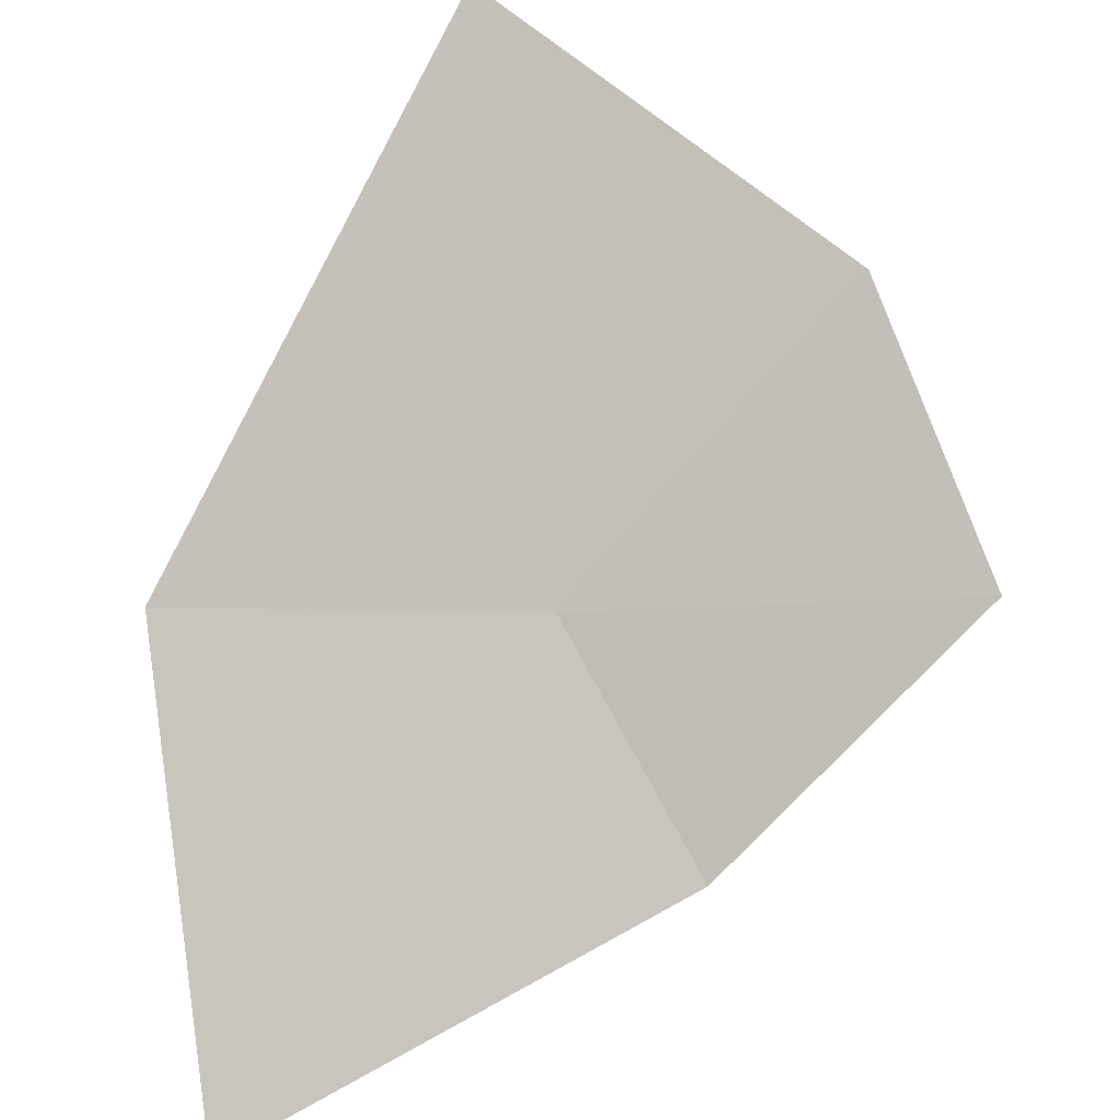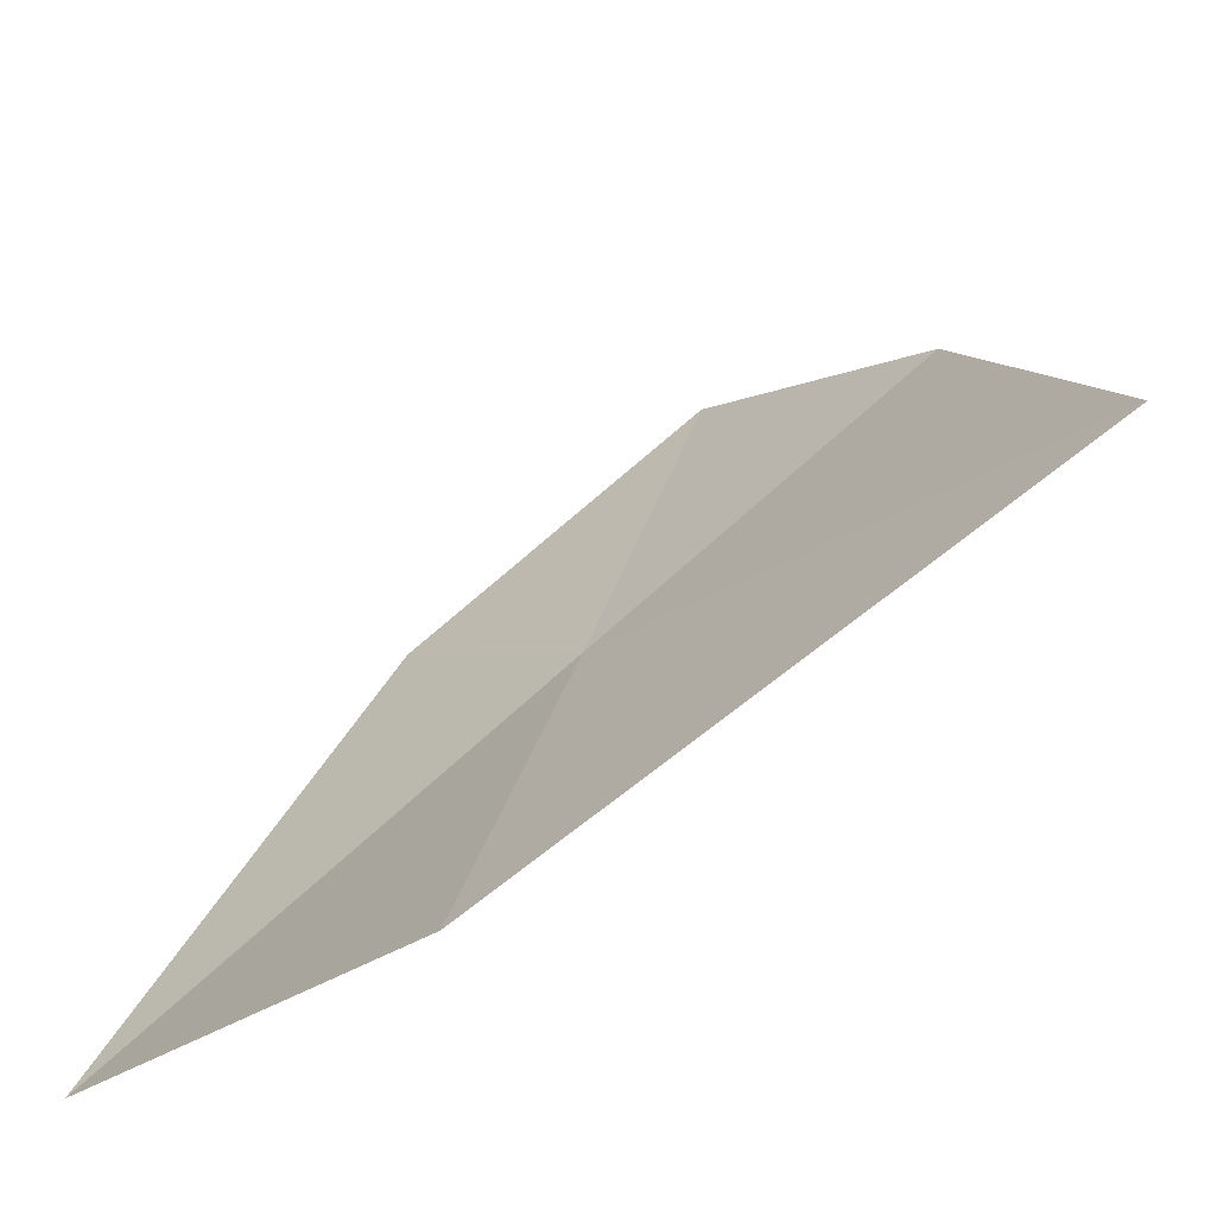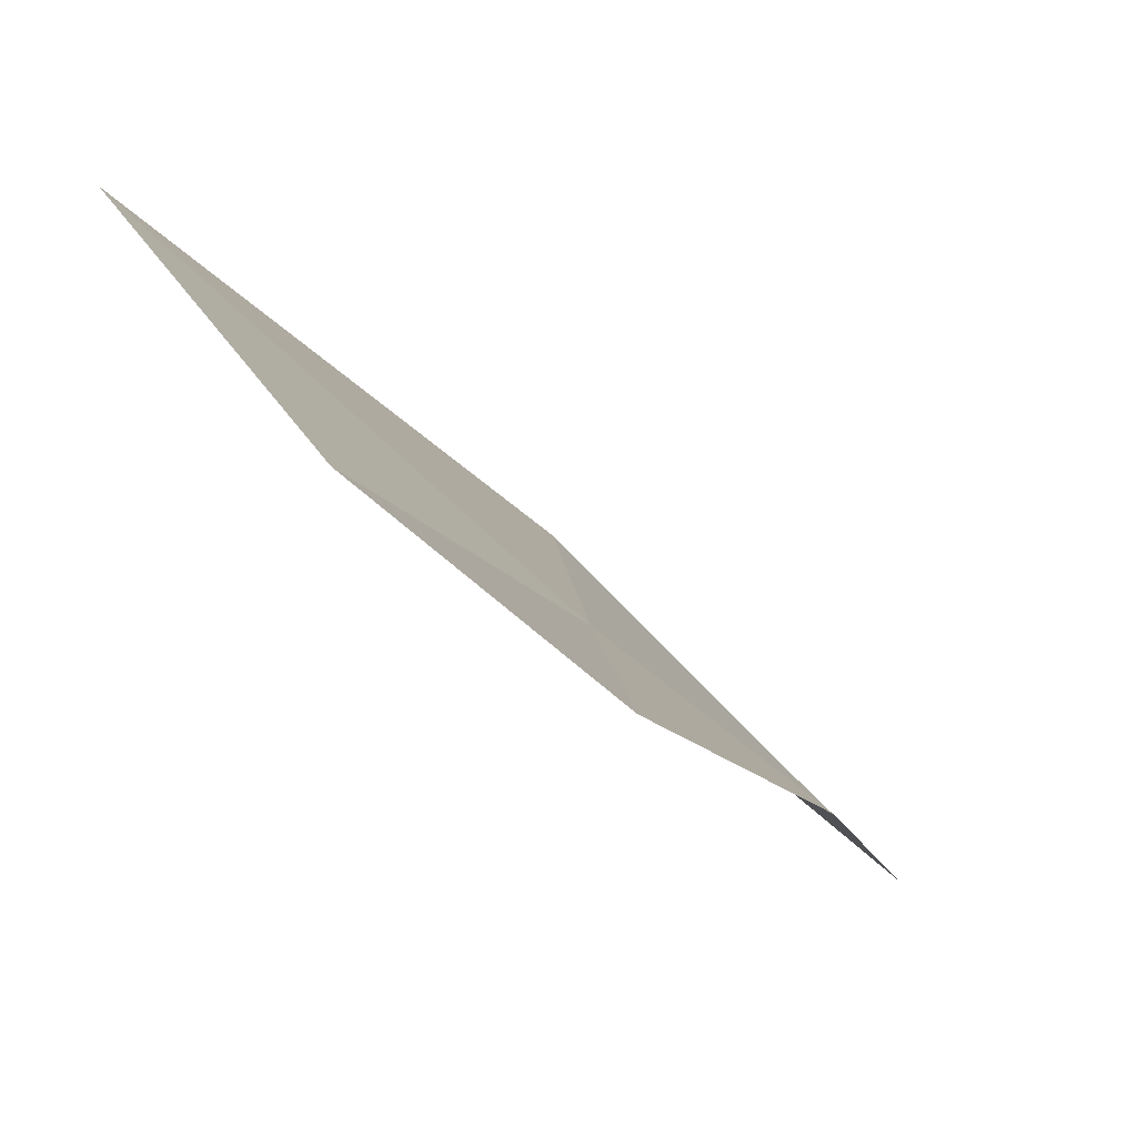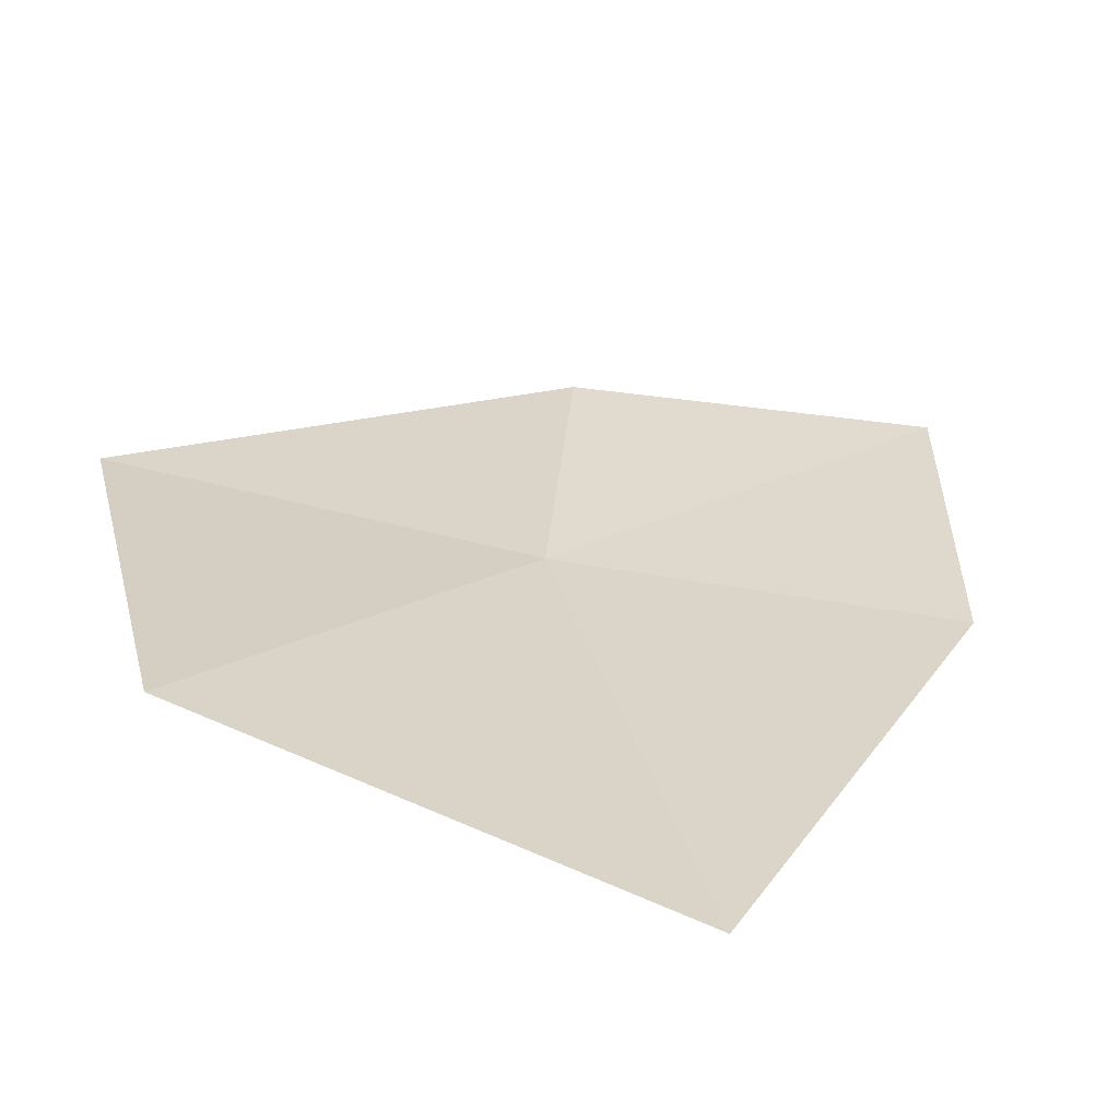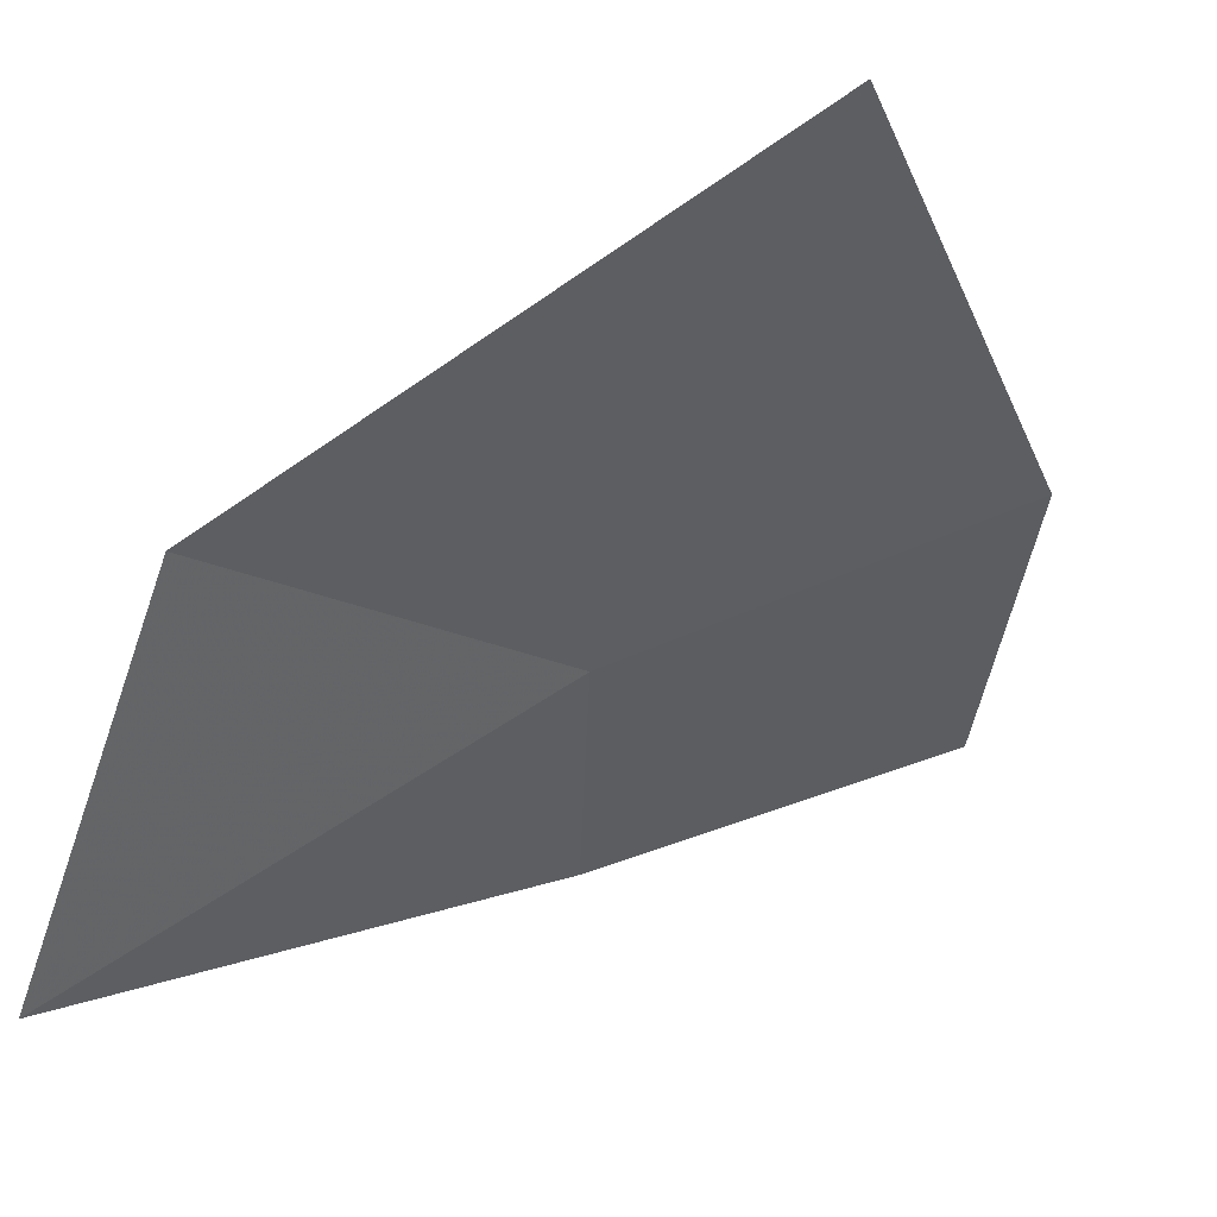
<metadata>
{"format":"obj","ext":"obj","renderer":"f3d","projection":"perspective","resolution":1024,"background":"white","views":[{"elev":-53.5,"azim":1.8,"up":"+Z"},{"elev":43.2,"azim":-79.7,"up":"+Z"},{"elev":2.2,"azim":79.3,"up":"+Z"},{"elev":73.2,"azim":-27.5,"up":"+Z"},{"elev":-7.8,"azim":-36.9,"up":"+Z"}]}
</metadata>
<code>
v 25.87 25.19 38.93
v 27.56 25.01 38.74
v 27.1 24.05 39.55
v 26.43 26.01 38.25
v 25.59 23.32 40.62
v 24.22 25.34 39.24
v 24.47 26.87 37.68
f 1 3 2
f 1 2 4
f 1 5 3
f 1 6 5
f 1 4 7
f 1 7 6

</code>
